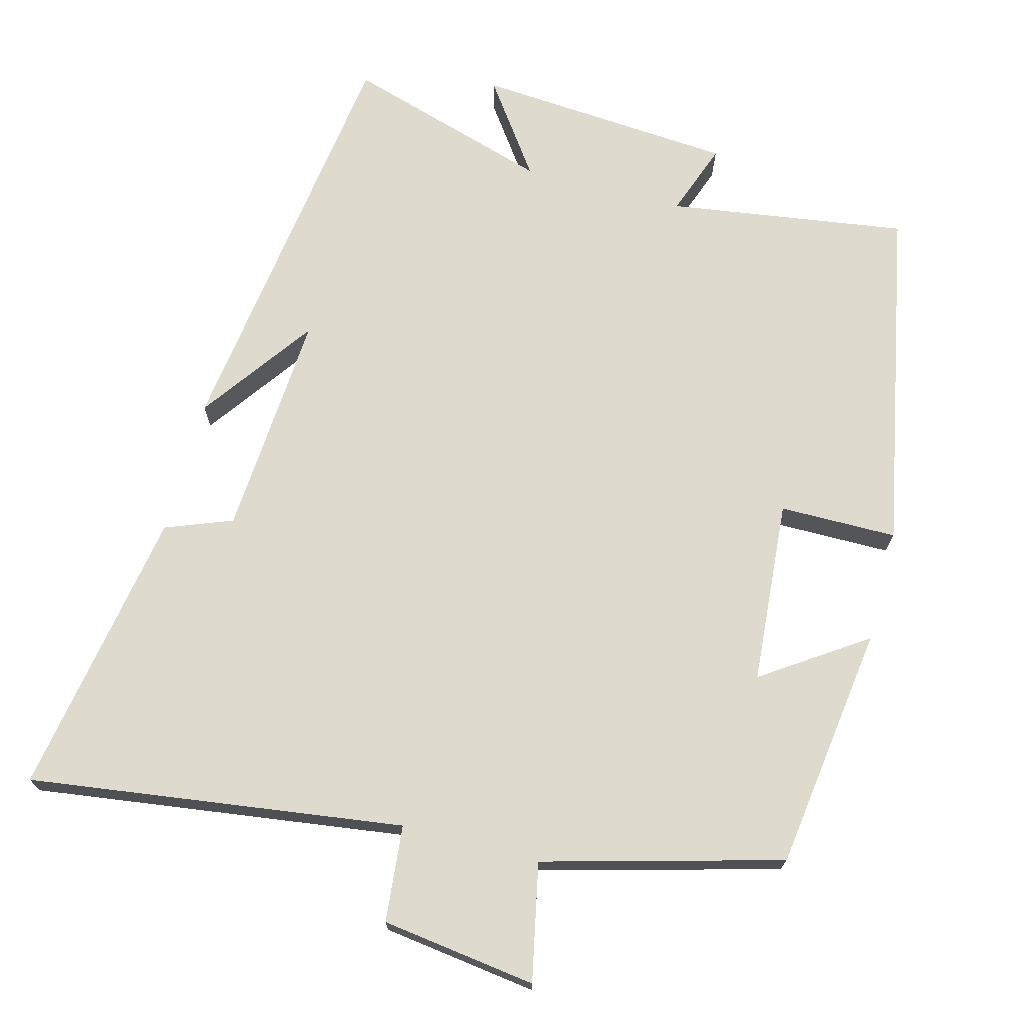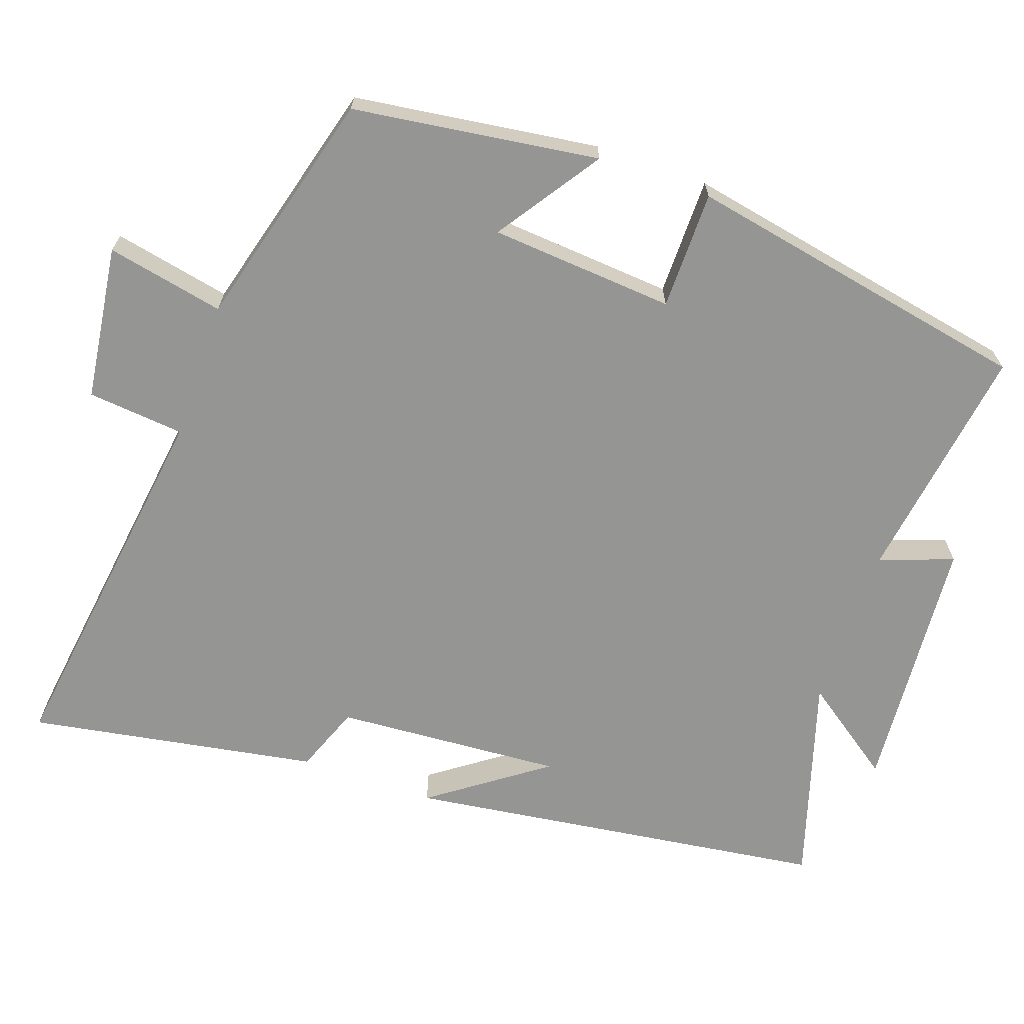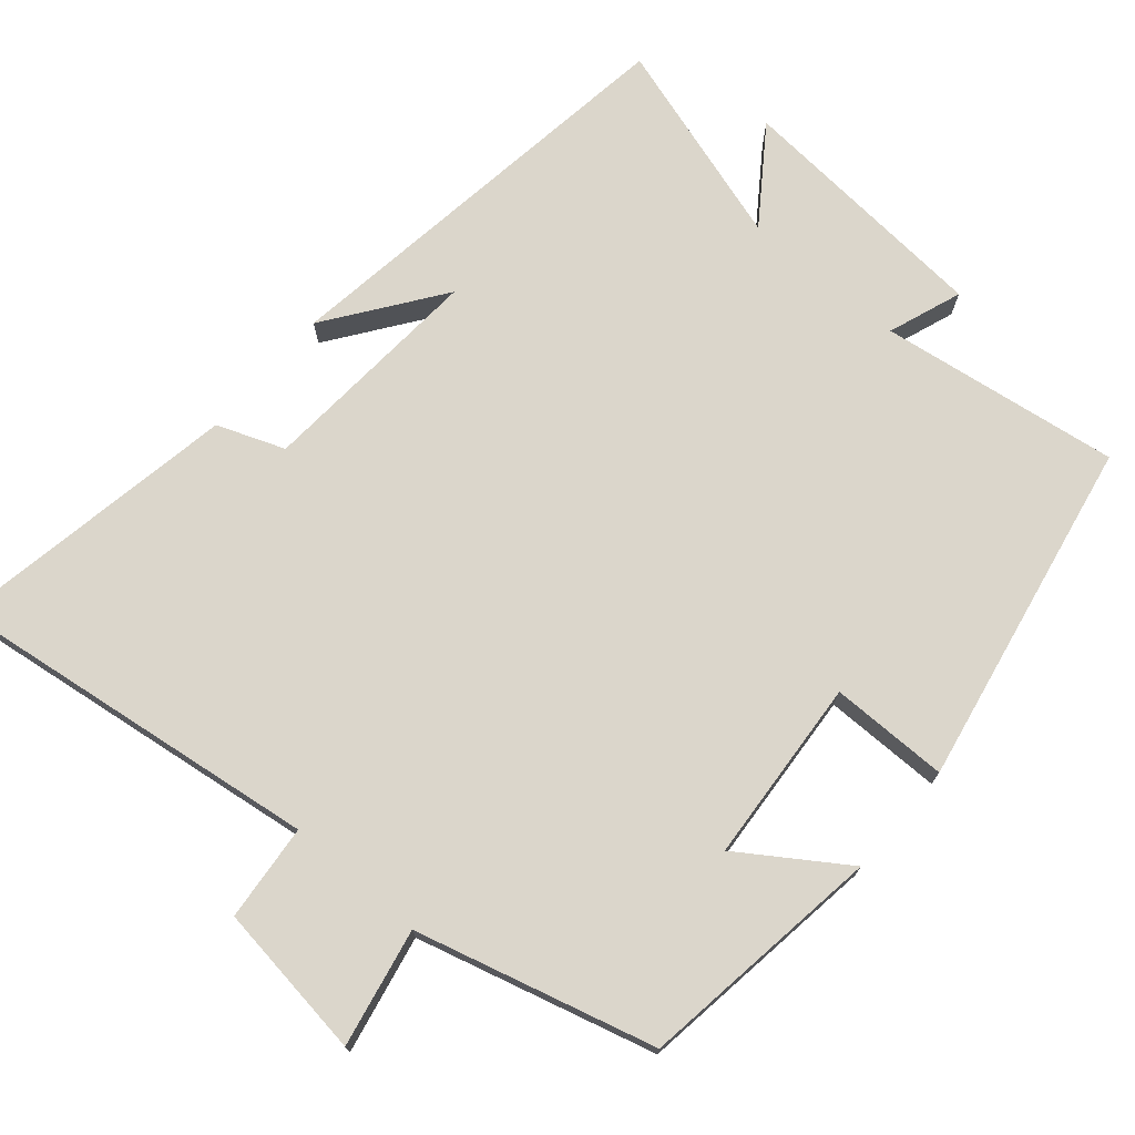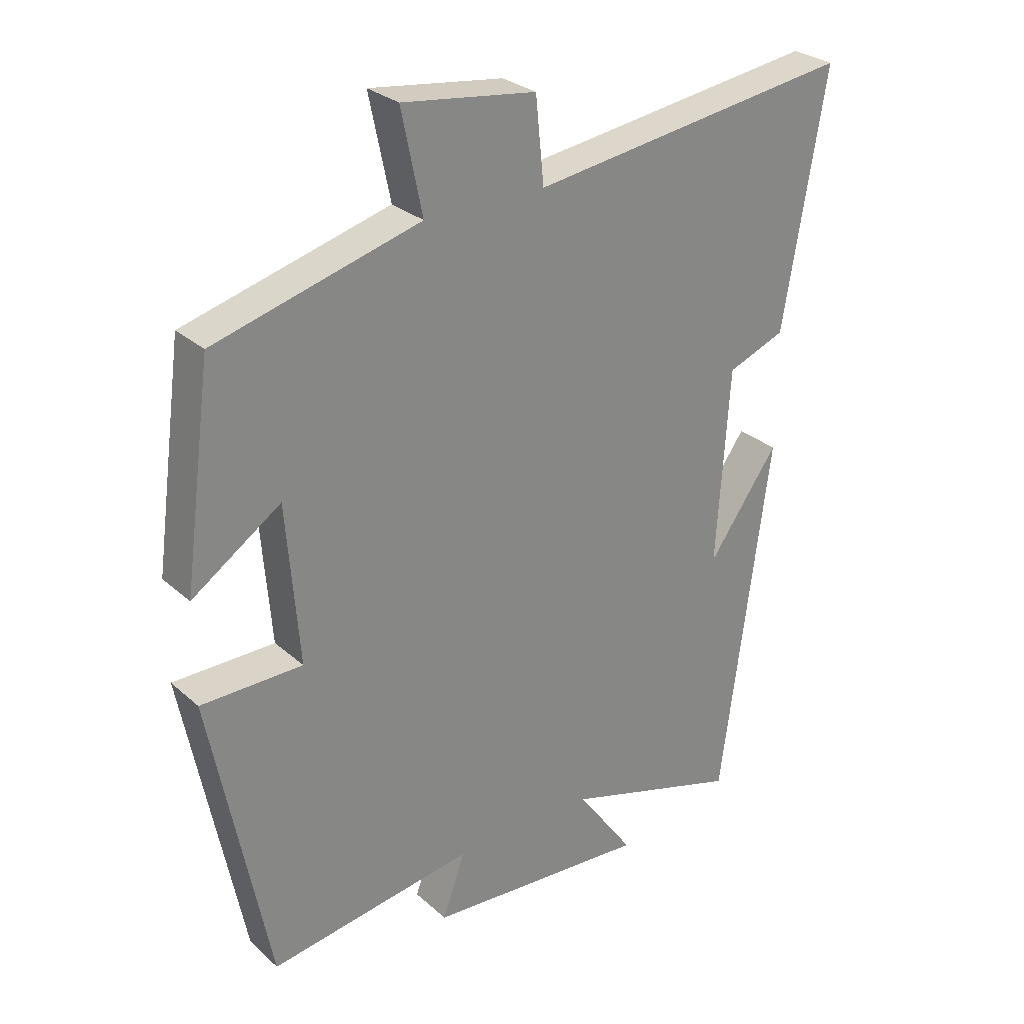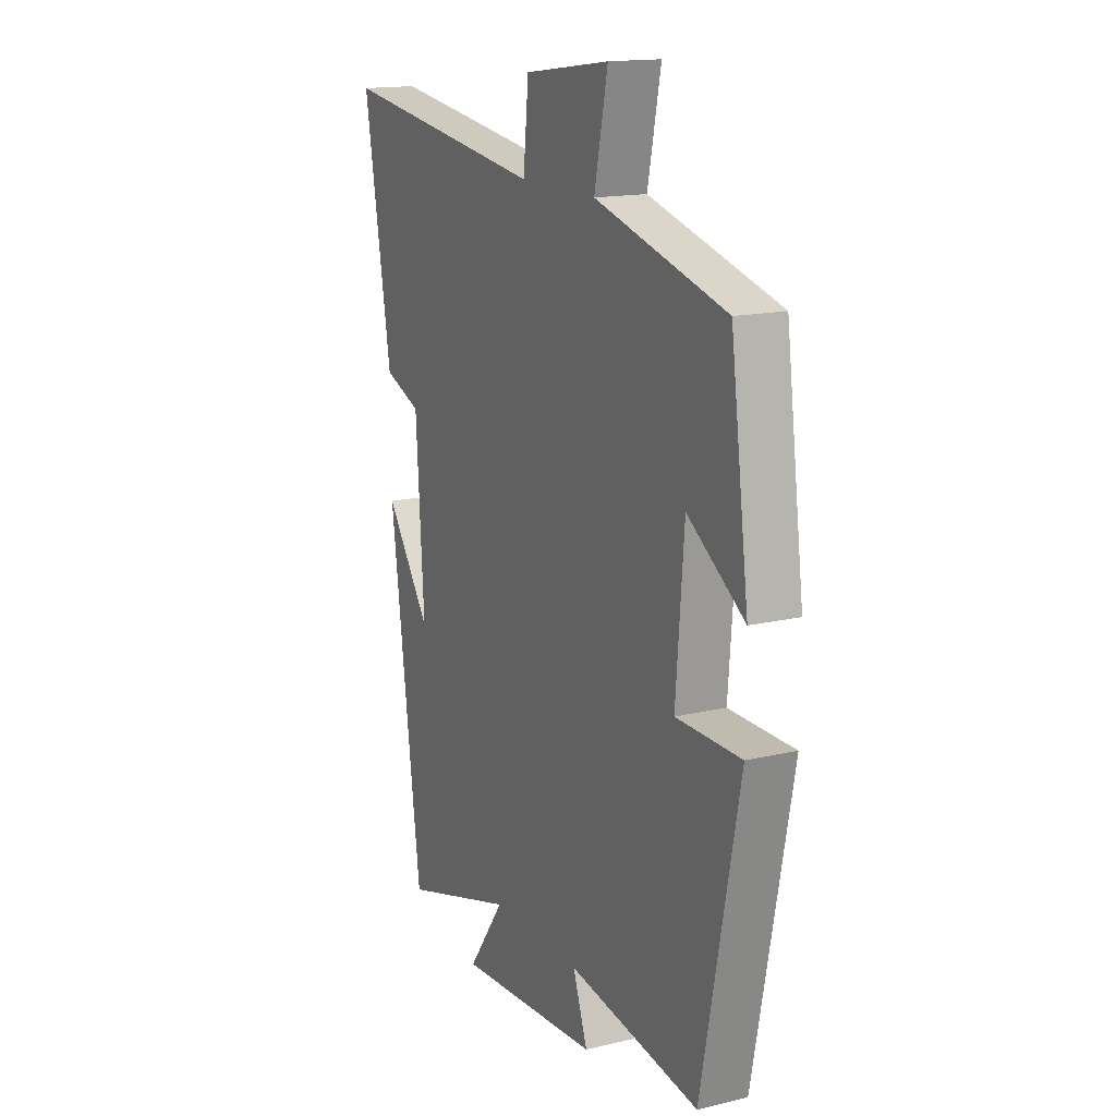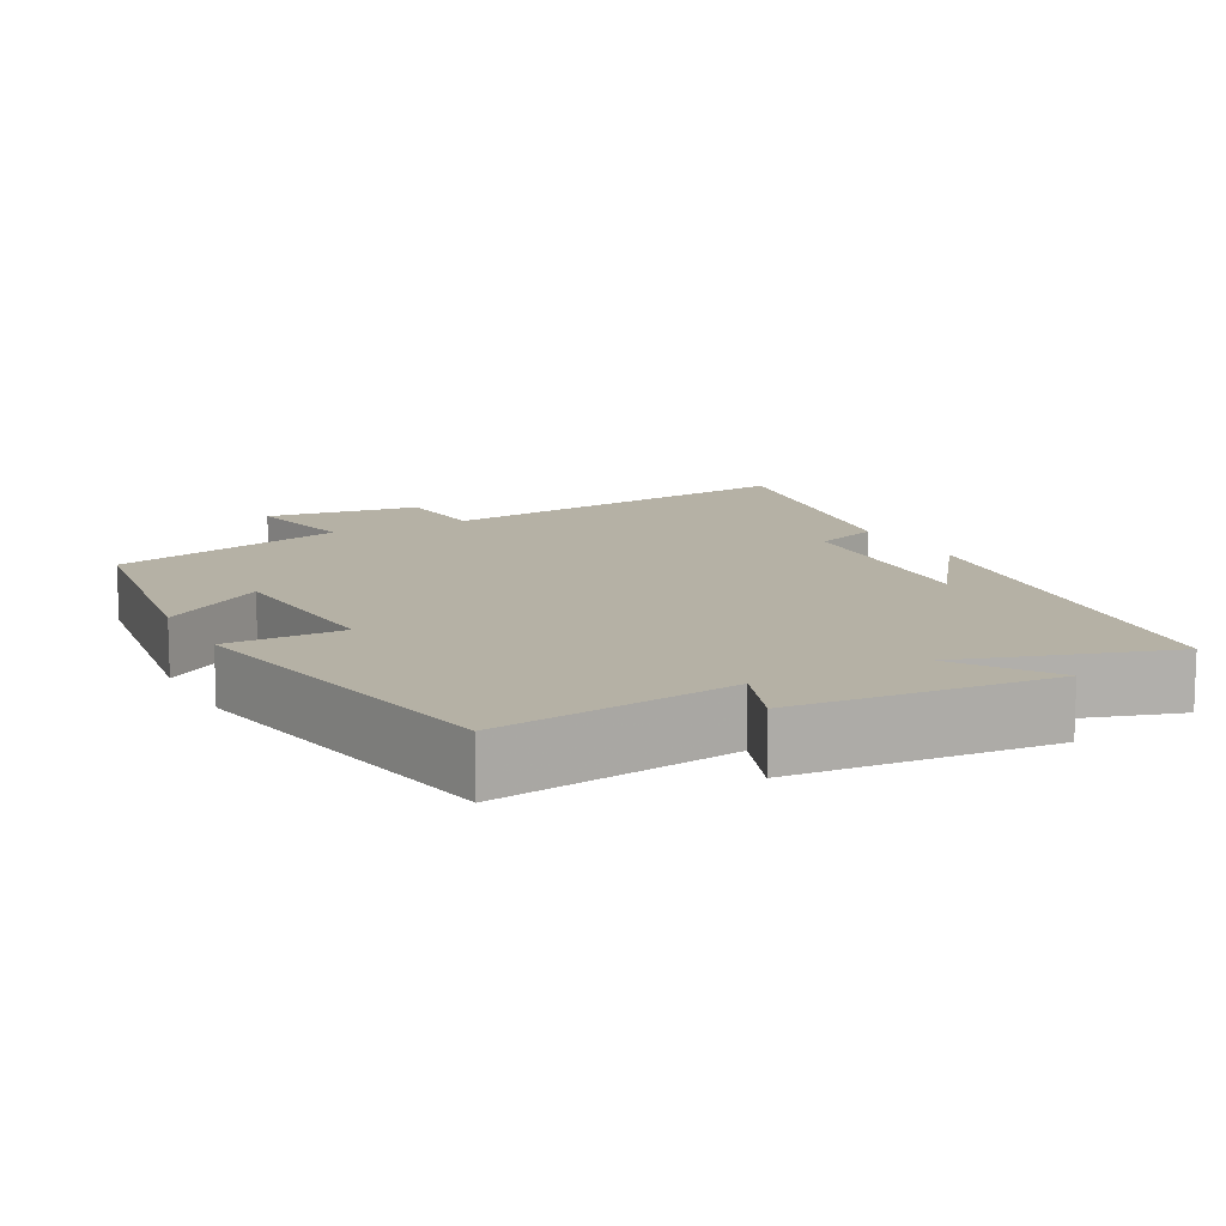
<metadata>
{"format":"obj","ext":"obj","renderer":"f3d","projection":"perspective","resolution":1024,"background":"white","views":[{"elev":71.2,"azim":14.9,"up":"+Y"},{"elev":-67.4,"azim":70.8,"up":"+Y"},{"elev":73.5,"azim":40.8,"up":"+Y"},{"elev":28.3,"azim":142.6,"up":"+Z"},{"elev":15.7,"azim":63.6,"up":"+Z"},{"elev":11.9,"azim":152.4,"up":"+Y"}]}
</metadata>
<code>
v -0.423 0.07 -0.585
v -0.5 0.07 -0.011
v -0.389 0.07 -0.166
v -0.409 0.07 0.142
v -0.5 0.07 0.177
v -0.567 0.07 0.57
v -0.058 0.07 0.5
v -0.045 0.07 0.631
v 0.165 0.07 0.659
v 0.132 0.07 0.5
v 0.455 0.07 0.412
v 0.5 0.07 0.079
v 0.36 0.07 0.174
v 0.34 0.07 -0.076
v 0.5 0.07 -0.077
v 0.408 0.07 -0.548
v 0.083 0.07 -0.5
v 0.119 0.07 -0.6
v -0.233 0.07 -0.626
v -0.143 0.07 -0.5
v -0.423 0 -0.585
v -0.5 0 -0.011
v -0.389 0 -0.166
v -0.409 0 0.142
v -0.5 0 0.177
v -0.567 0 0.57
v -0.058 0 0.5
v -0.045 0 0.631
v 0.165 0 0.659
v 0.132 0 0.5
v 0.455 0 0.412
v 0.5 0 0.079
v 0.36 0 0.174
v 0.34 0 -0.076
v 0.5 0 -0.077
v 0.408 0 -0.548
v 0.083 0 -0.5
v 0.119 0 -0.6
v -0.233 0 -0.626
v -0.143 0 -0.5
f 17 18 19 20
f 14 15 16 17
f 13 14 17 20
f 10 11 12 13
f 10 13 20 1
f 7 8 9 10
f 4 5 6 7
f 3 4 7 10
f 1 2 3
f 1 3 10
f 40 39 38 37
f 37 36 35 34
f 40 37 34 33
f 33 32 31 30
f 21 40 33 30
f 30 29 28 27
f 27 26 25 24
f 30 27 24 23
f 23 22 21
f 30 23 21
f 1 21 22 2
f 2 22 23 3
f 3 23 24 4
f 4 24 25 5
f 5 25 26 6
f 6 26 27 7
f 7 27 28 8
f 8 28 29 9
f 9 29 30 10
f 10 30 31 11
f 11 31 32 12
f 12 32 33 13
f 13 33 34 14
f 14 34 35 15
f 15 35 36 16
f 16 36 37 17
f 17 37 38 18
f 18 38 39 19
f 19 39 40 20
f 20 40 21 1

</code>
